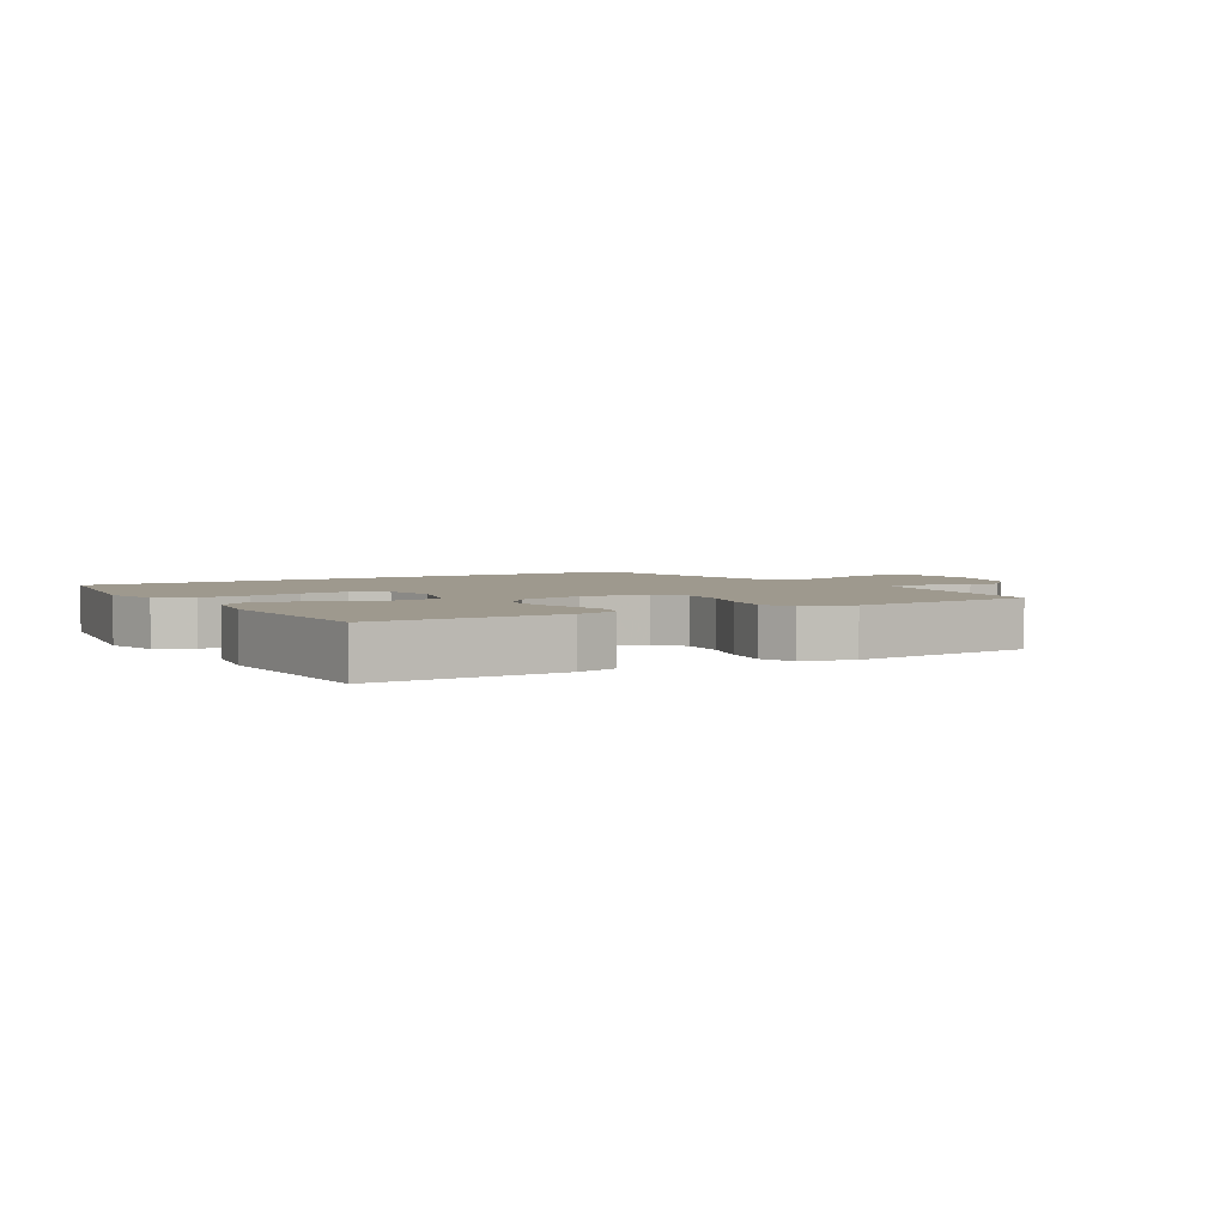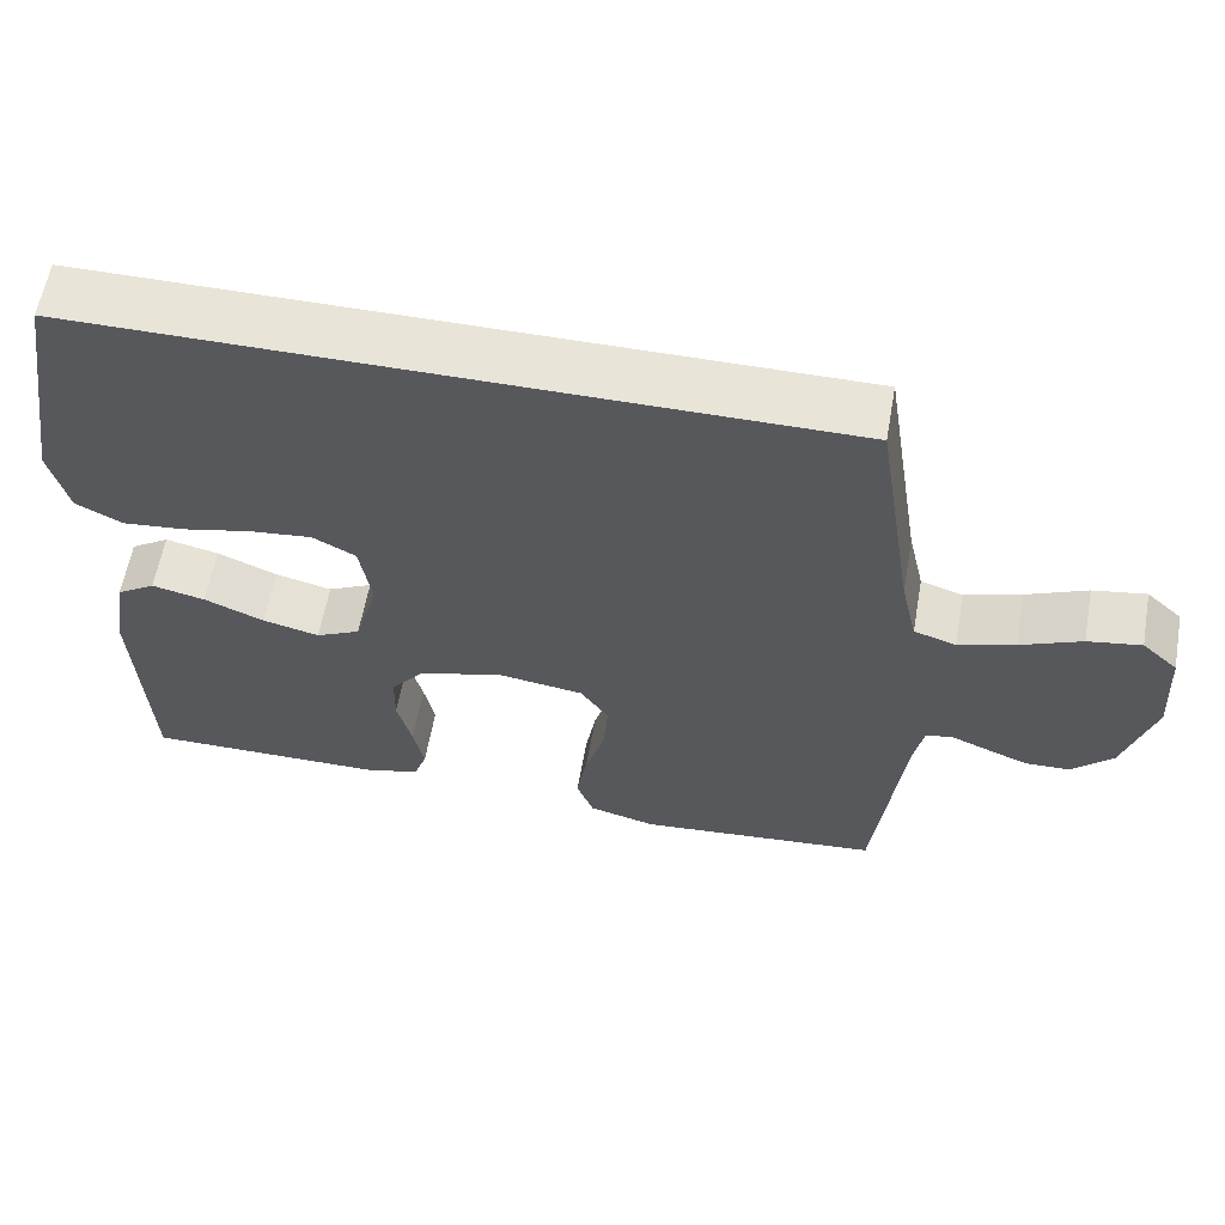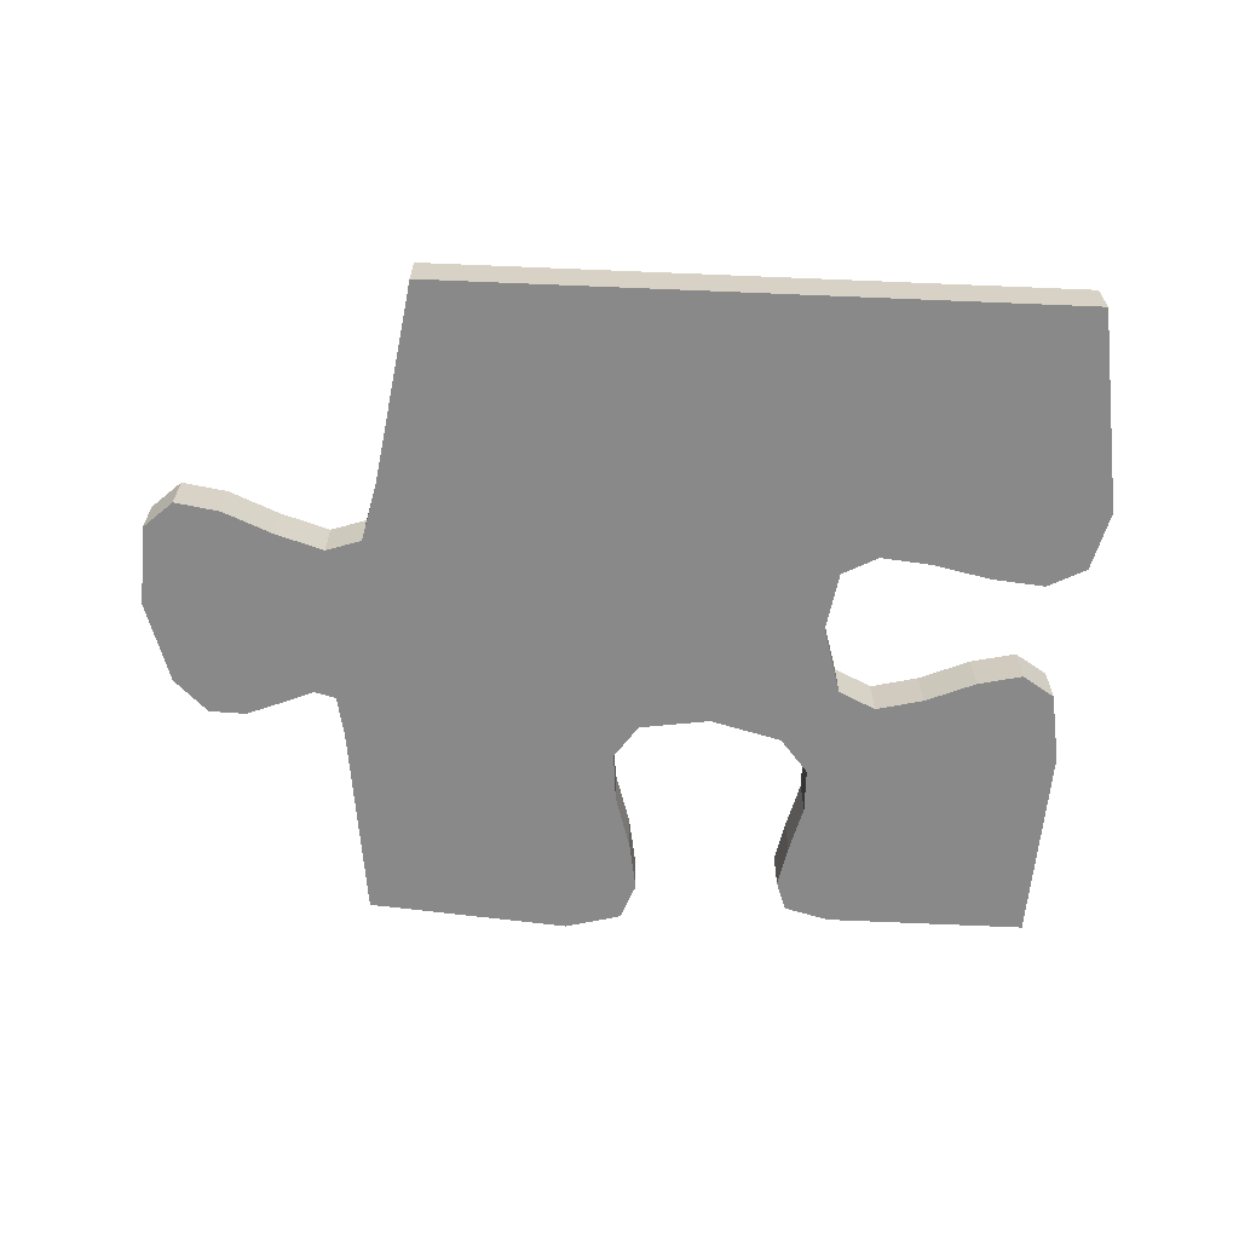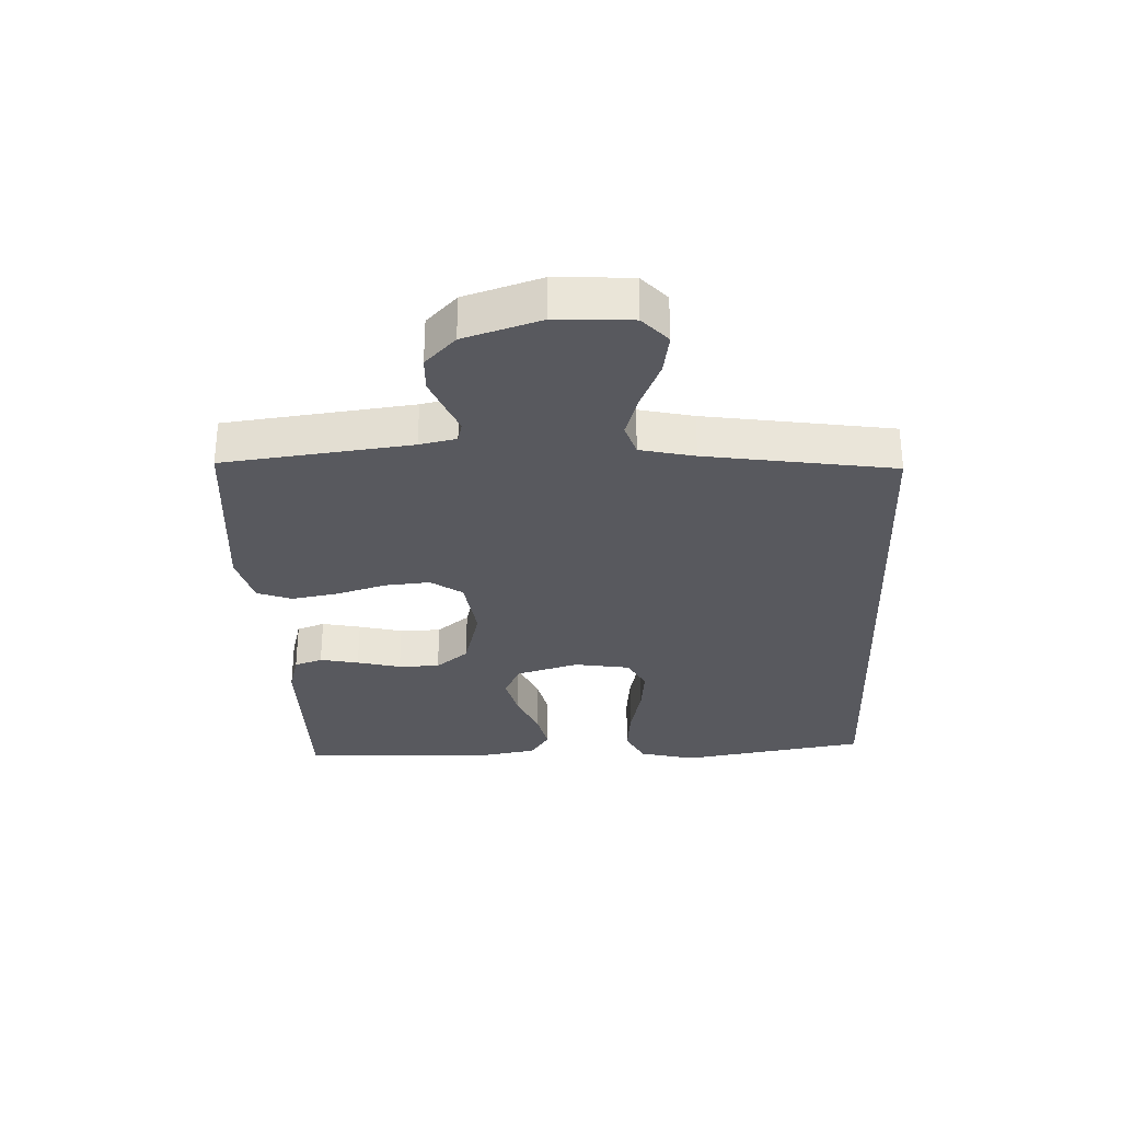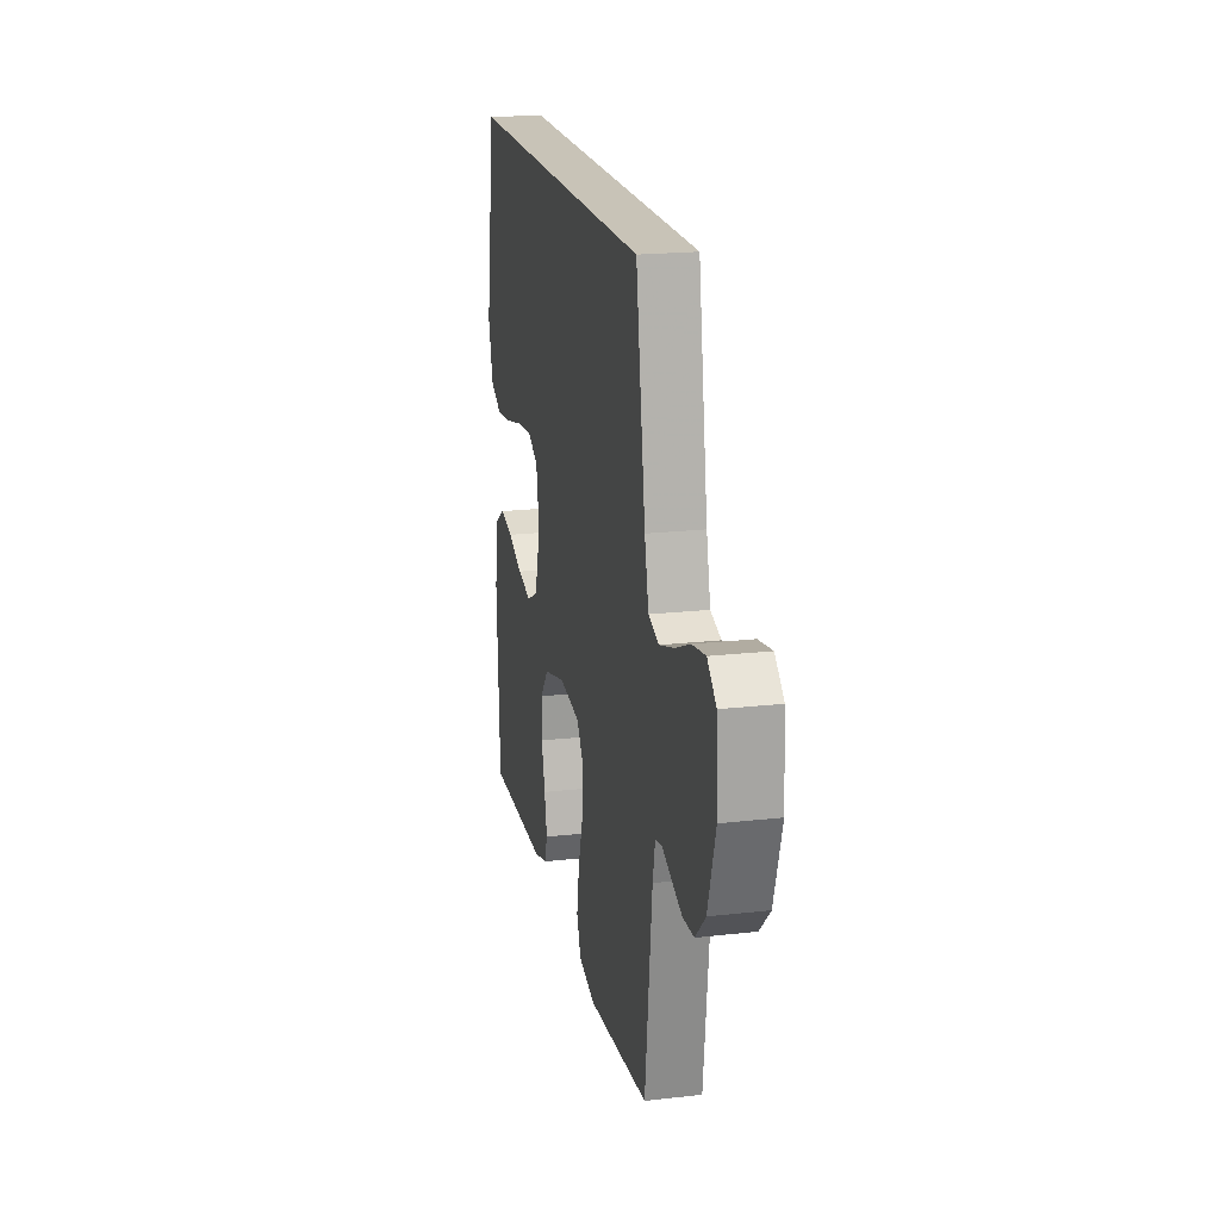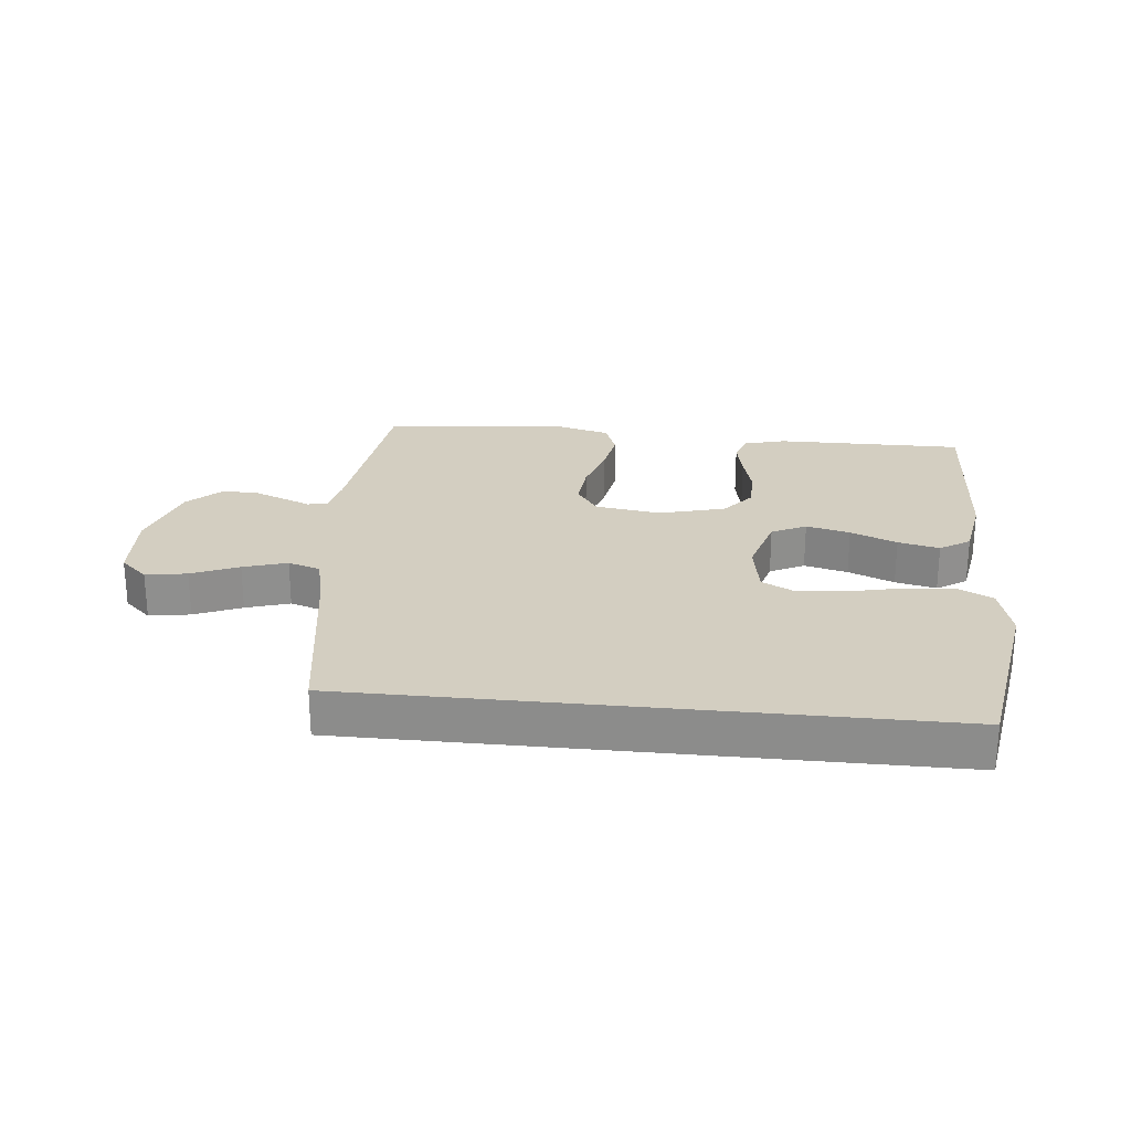
<metadata>
{"format":"obj","ext":"obj","renderer":"f3d","projection":"perspective","resolution":1024,"background":"white","views":[{"elev":3.5,"azim":149.2,"up":"+Y"},{"elev":59.9,"azim":-169.9,"up":"+Z"},{"elev":-63.1,"azim":-2.4,"up":"+Y"},{"elev":-30.4,"azim":-87.4,"up":"+Y"},{"elev":19.7,"azim":-102.0,"up":"+Z"},{"elev":25.0,"azim":5.9,"up":"+Y"}]}
</metadata>
<code>
v 0.494 0.07 0.5
v 0.543 0.07 0.2
v 0.52 0.07 0.111
v 0.463 0.07 0.082
v 0.384 0.07 0.09
v 0.3 0.07 0.109
v 0.223 0.07 0.117
v 0.17 0.07 0.089
v 0.155 0.07 0
v 0.184 0.07 -0.1
v 0.239 0.07 -0.127
v 0.309 0.07 -0.11
v 0.383 0.07 -0.079
v 0.449 0.07 -0.064
v 0.497 0.07 -0.095
v 0.515 0.07 -0.2
v 0.5 0.07 -0.5
v 0.2 0.07 -0.498
v 0.134 0.07 -0.48
v 0.118 0.07 -0.435
v 0.131 0.07 -0.373
v 0.149 0.07 -0.303
v 0.148 0.07 -0.237
v 0.106 0.07 -0.185
v 0 0.07 -0.157
v -0.104 0.07 -0.172
v -0.139 0.07 -0.222
v -0.133 0.07 -0.295
v -0.109 0.07 -0.375
v -0.096 0.07 -0.45
v -0.117 0.07 -0.505
v -0.2 0.07 -0.527
v -0.5 0.07 -0.5
v -0.535 0.07 -0.2
v -0.547 0.07 -0.141
v -0.579 0.07 -0.133
v -0.625 0.07 -0.152
v -0.678 0.07 -0.173
v -0.733 0.07 -0.171
v -0.783 0.07 -0.122
v -0.821 0.07 0
v -0.814 0.07 0.121
v -0.77 0.07 0.161
v -0.704 0.07 0.15
v -0.629 0.07 0.118
v -0.559 0.07 0.096
v -0.507 0.07 0.113
v -0.487 0.07 0.2
v -0.44 0.07 0.5
v 0.494 0 0.5
v 0.543 0 0.2
v 0.52 0 0.111
v 0.463 0 0.082
v 0.384 0 0.09
v 0.3 0 0.109
v 0.223 0 0.117
v 0.17 0 0.089
v 0.155 0 0
v 0.184 0 -0.1
v 0.239 0 -0.127
v 0.309 0 -0.11
v 0.383 0 -0.079
v 0.449 0 -0.064
v 0.497 0 -0.095
v 0.515 0 -0.2
v 0.5 0 -0.5
v 0.2 0 -0.498
v 0.134 0 -0.48
v 0.118 0 -0.435
v 0.131 0 -0.373
v 0.149 0 -0.303
v 0.148 0 -0.237
v 0.106 0 -0.185
v 0 0 -0.157
v -0.104 0 -0.172
v -0.139 0 -0.222
v -0.133 0 -0.295
v -0.109 0 -0.375
v -0.096 0 -0.45
v -0.117 0 -0.505
v -0.2 0 -0.527
v -0.5 0 -0.5
v -0.535 0 -0.2
v -0.547 0 -0.141
v -0.579 0 -0.133
v -0.625 0 -0.152
v -0.678 0 -0.173
v -0.733 0 -0.171
v -0.783 0 -0.122
v -0.821 0 0
v -0.814 0 0.121
v -0.77 0 0.161
v -0.704 0 0.15
v -0.629 0 0.118
v -0.559 0 0.096
v -0.507 0 0.113
v -0.487 0 0.2
v -0.44 0 0.5
f 1 2 3
f 49 1 3
f 48 49 3
f 43 44 45
f 42 43 45
f 41 42 45
f 40 41 45
f 39 40 45
f 38 39 45
f 37 38 45
f 36 37 45
f 35 36 45 46
f 34 35 46 47
f 34 47 48
f 33 34 48
f 32 33 48
f 31 32 48
f 30 31 48
f 29 30 48
f 28 29 48
f 20 21 22
f 19 20 22
f 18 19 22
f 17 18 22
f 16 17 22
f 15 16 22
f 14 15 22
f 13 14 22
f 12 13 22
f 11 12 22 23
f 10 11 23 24
f 3 4 5 6
f 3 6 7
f 48 3 7
f 27 28 48
f 26 27 48
f 25 26 48
f 24 25 48
f 10 24 48
f 9 10 48
f 8 9 48
f 7 8 48
f 52 51 50
f 52 50 98
f 52 98 97
f 94 93 92
f 94 92 91
f 94 91 90
f 94 90 89
f 94 89 88
f 94 88 87
f 94 87 86
f 94 86 85
f 95 94 85 84
f 96 95 84 83
f 97 96 83
f 97 83 82
f 97 82 81
f 97 81 80
f 97 80 79
f 97 79 78
f 97 78 77
f 71 70 69
f 71 69 68
f 71 68 67
f 71 67 66
f 71 66 65
f 71 65 64
f 71 64 63
f 71 63 62
f 71 62 61
f 72 71 61 60
f 73 72 60 59
f 55 54 53 52
f 56 55 52
f 56 52 97
f 97 77 76
f 97 76 75
f 97 75 74
f 97 74 73
f 97 73 59
f 97 59 58
f 97 58 57
f 97 57 56
f 1 50 51 2
f 2 51 52 3
f 3 52 53 4
f 4 53 54 5
f 5 54 55 6
f 6 55 56 7
f 7 56 57 8
f 8 57 58 9
f 9 58 59 10
f 10 59 60 11
f 11 60 61 12
f 12 61 62 13
f 13 62 63 14
f 14 63 64 15
f 15 64 65 16
f 16 65 66 17
f 17 66 67 18
f 18 67 68 19
f 19 68 69 20
f 20 69 70 21
f 21 70 71 22
f 22 71 72 23
f 23 72 73 24
f 24 73 74 25
f 25 74 75 26
f 26 75 76 27
f 27 76 77 28
f 28 77 78 29
f 29 78 79 30
f 30 79 80 31
f 31 80 81 32
f 32 81 82 33
f 33 82 83 34
f 34 83 84 35
f 35 84 85 36
f 36 85 86 37
f 37 86 87 38
f 38 87 88 39
f 39 88 89 40
f 40 89 90 41
f 41 90 91 42
f 42 91 92 43
f 43 92 93 44
f 44 93 94 45
f 45 94 95 46
f 46 95 96 47
f 47 96 97 48
f 48 97 98 49
f 49 98 50 1

</code>
